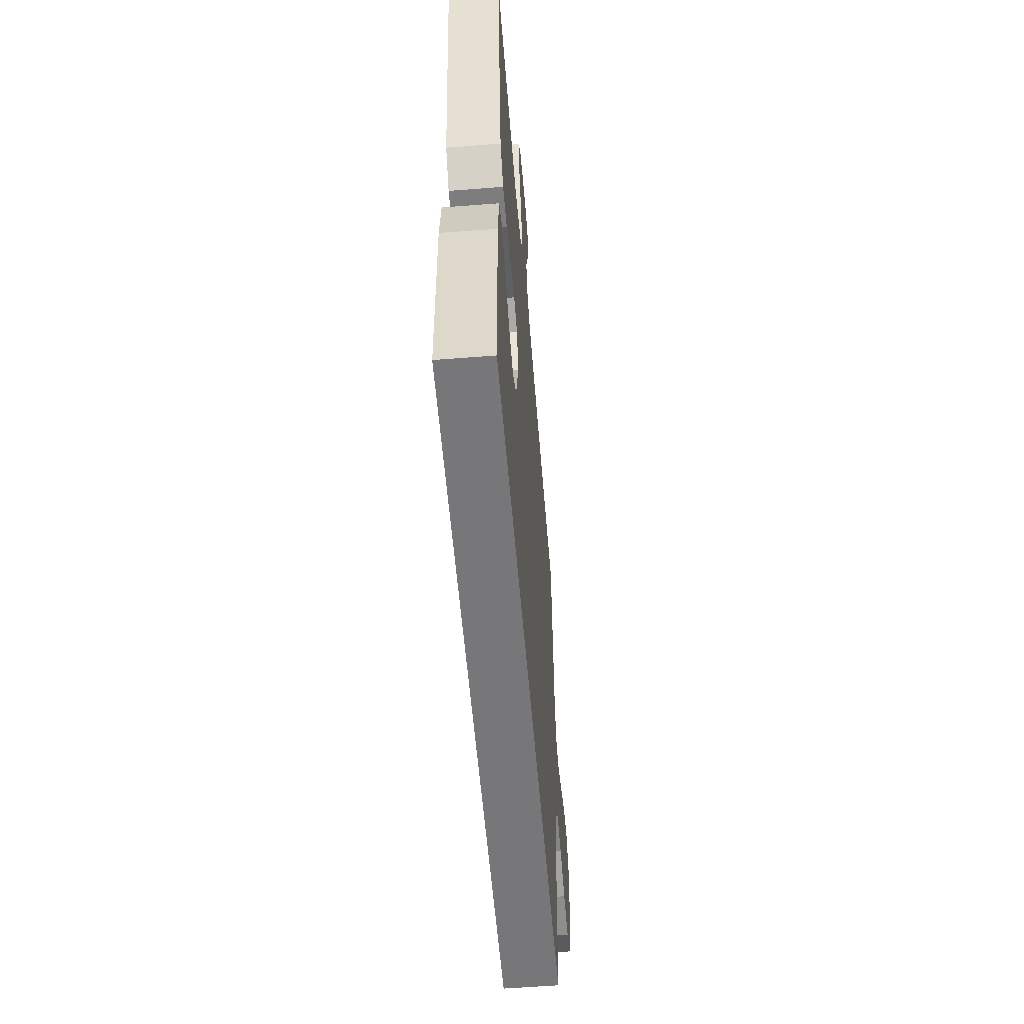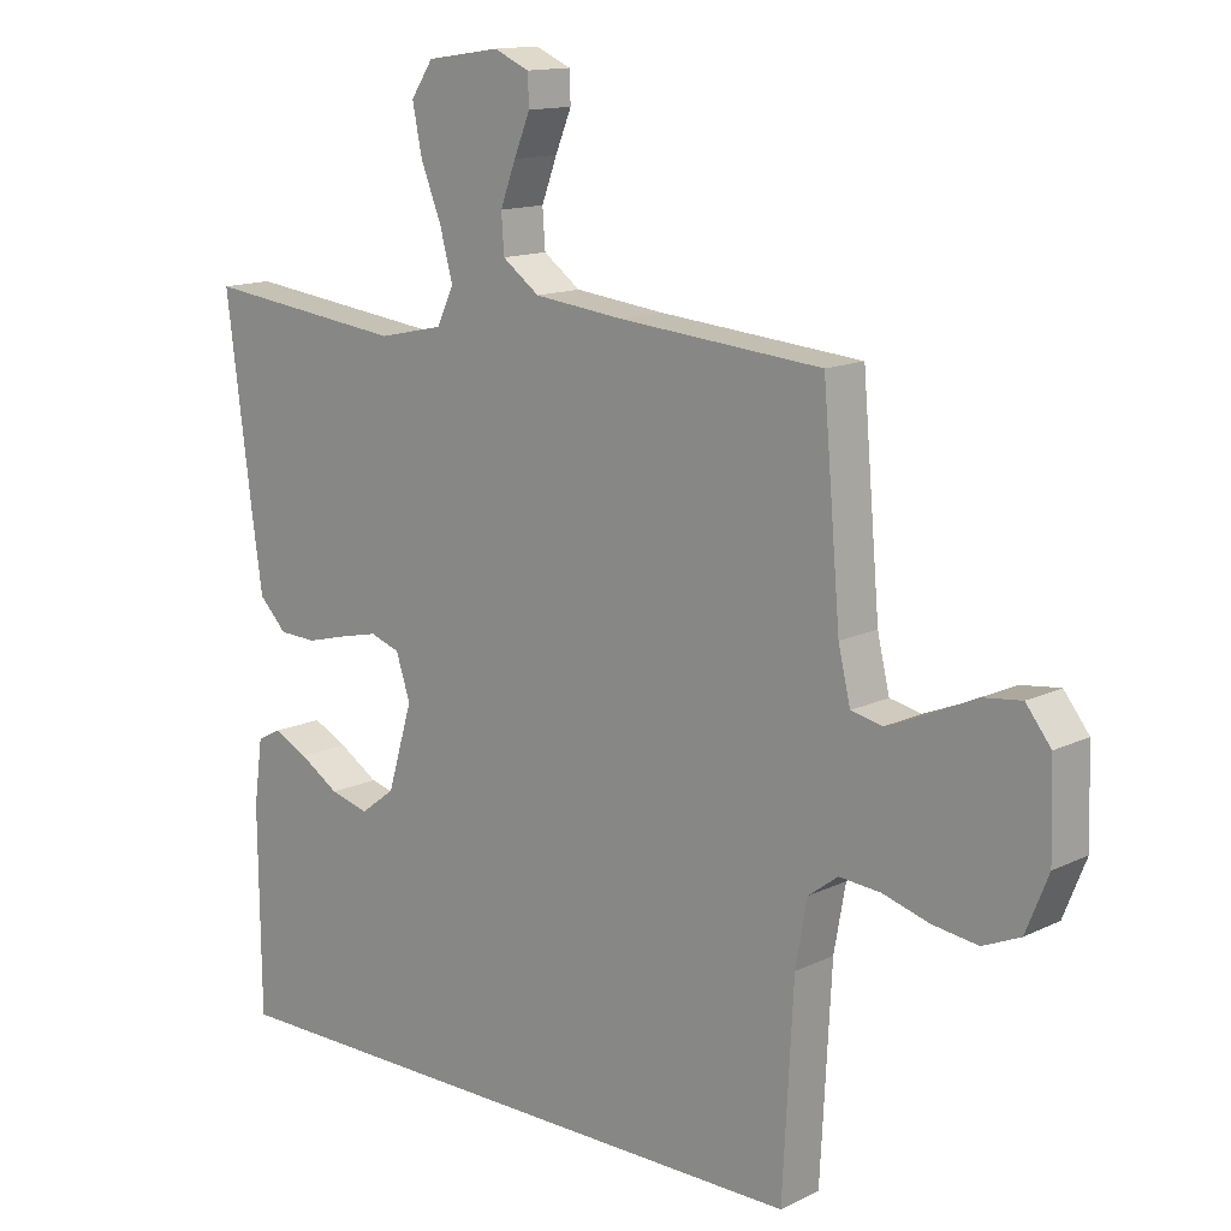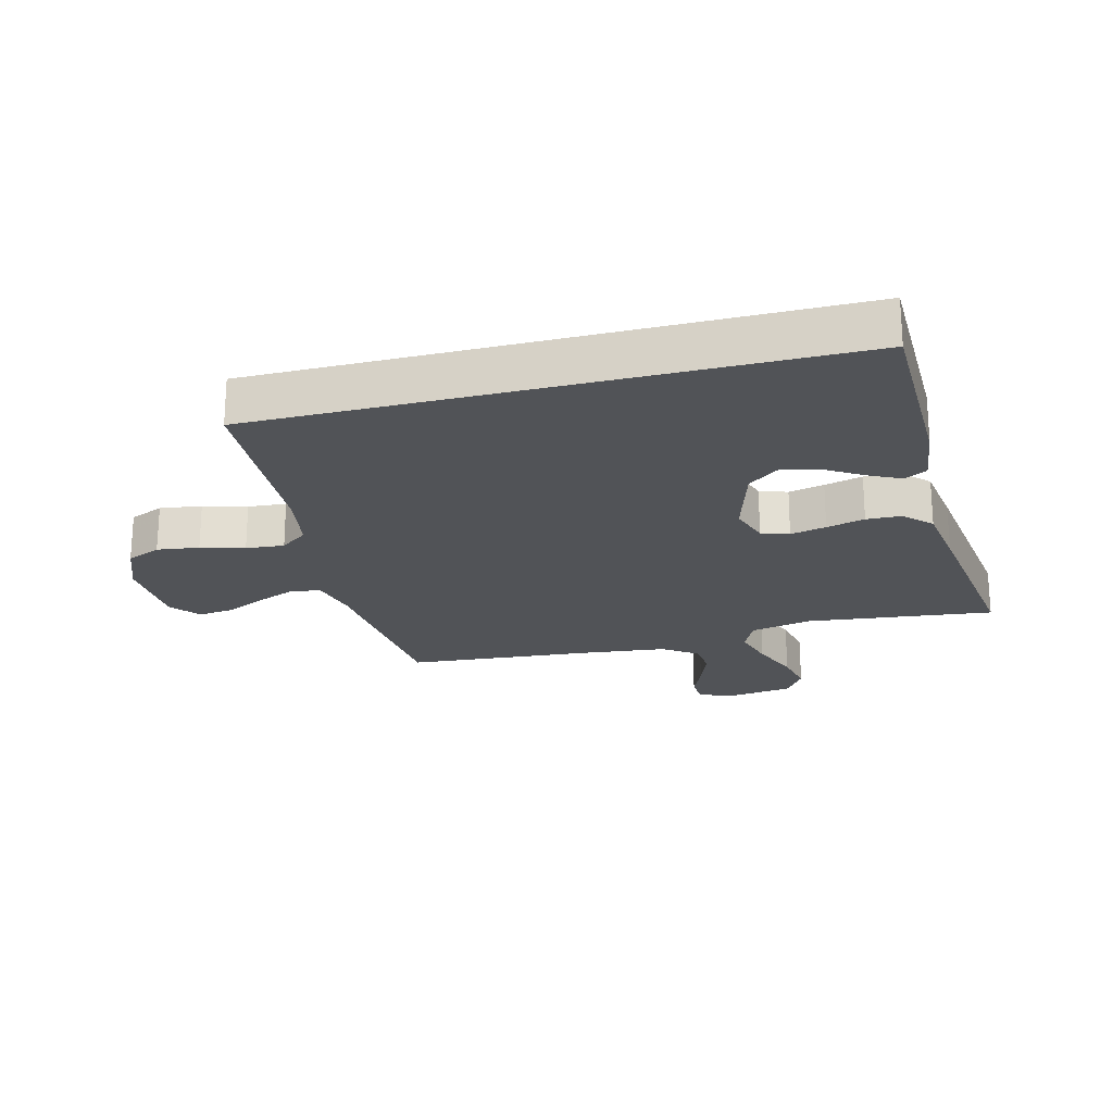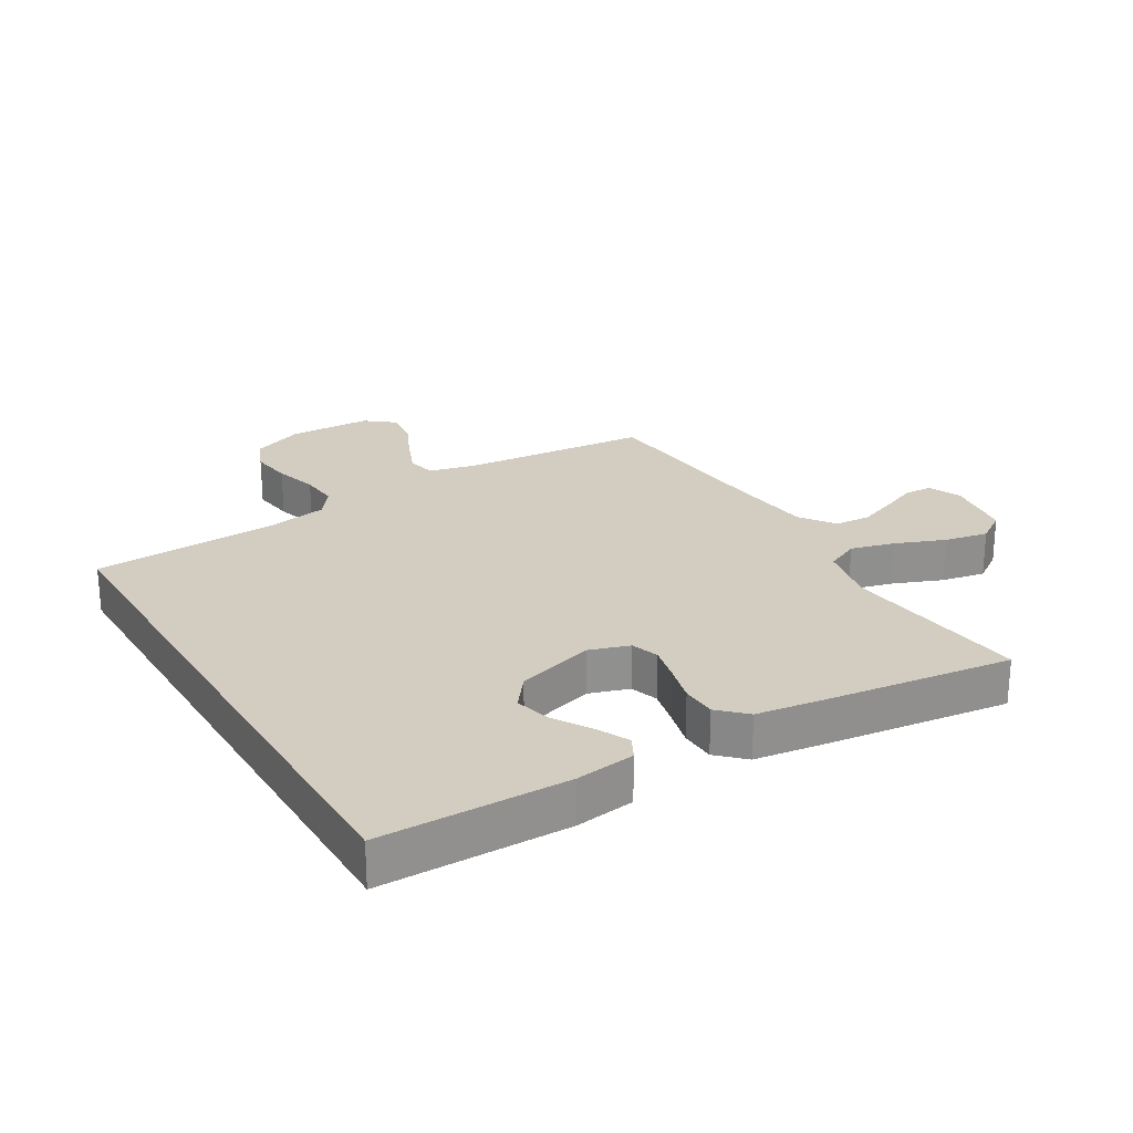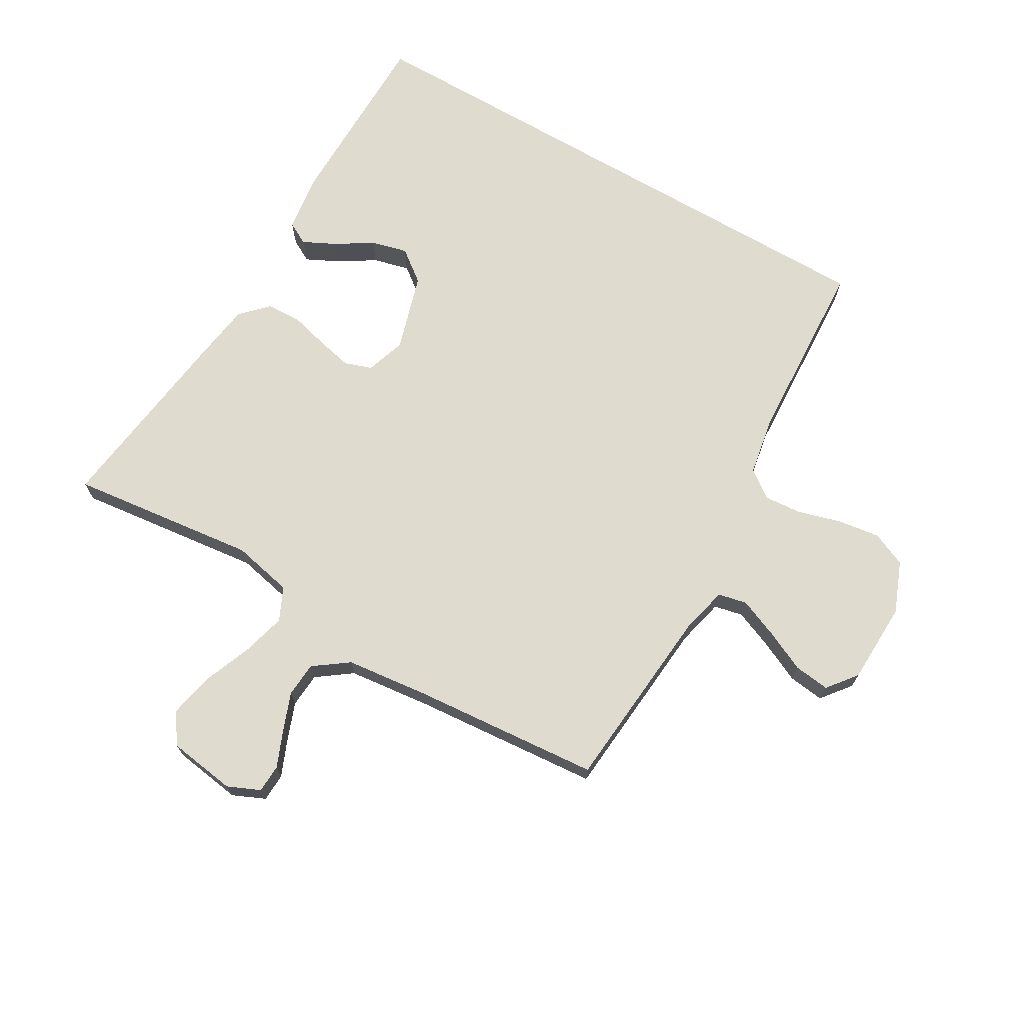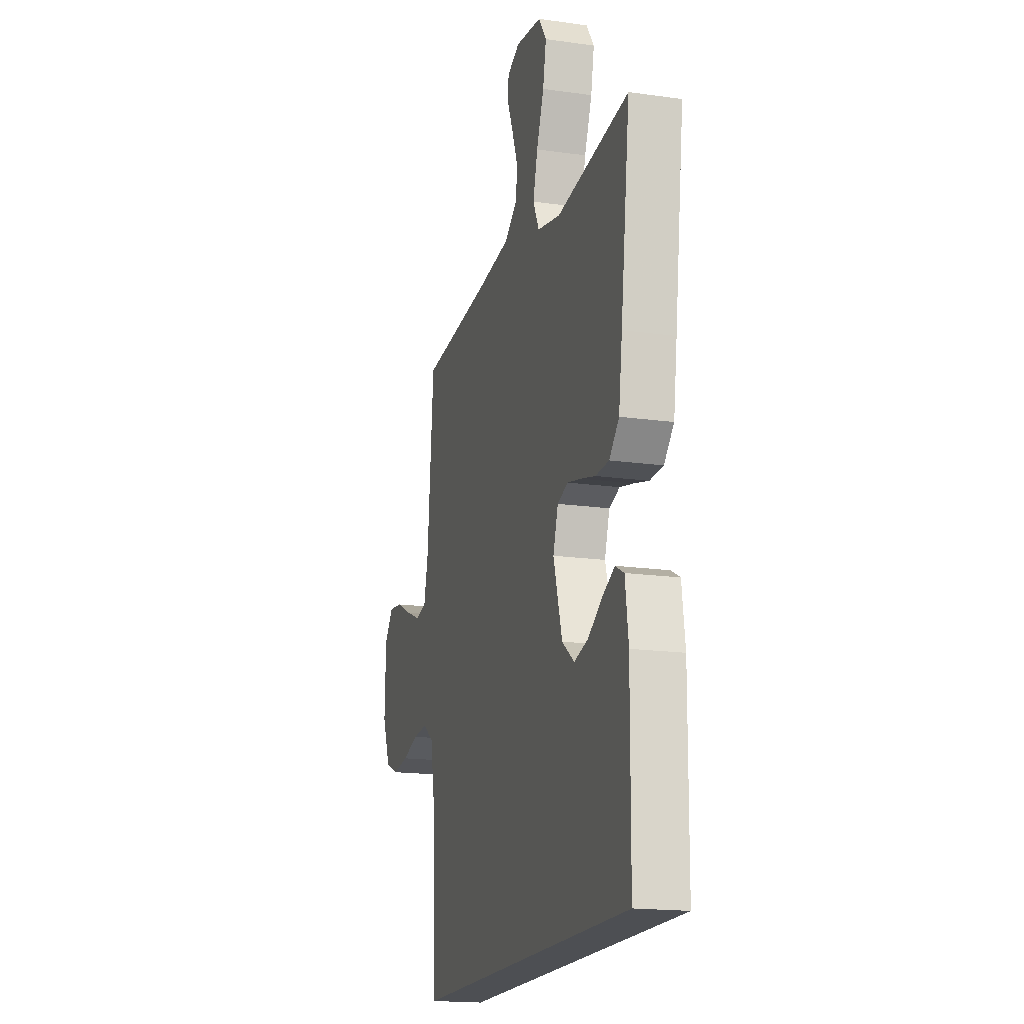
<metadata>
{"format":"obj","ext":"obj","renderer":"f3d","projection":"perspective","resolution":1024,"background":"white","views":[{"elev":-57.2,"azim":-85.3,"up":"+Z"},{"elev":13.7,"azim":42.8,"up":"+Z"},{"elev":-22.0,"azim":-165.4,"up":"+Y"},{"elev":24.7,"azim":-120.9,"up":"+Y"},{"elev":70.4,"azim":30.2,"up":"+Y"},{"elev":-17.6,"azim":-105.6,"up":"+Z"}]}
</metadata>
<code>
v -0.5 0.07 0.5
v -0.2 0.07 0.465
v -0.103 0.07 0.486
v -0.078 0.07 0.539
v -0.097 0.07 0.61
v -0.128 0.07 0.688
v -0.142 0.07 0.758
v -0.109 0.07 0.807
v 0 0.07 0.823
v 0.052 0.07 0.8
v 0.054 0.07 0.755
v 0.03 0.07 0.697
v 0.007 0.07 0.636
v 0.011 0.07 0.58
v 0.066 0.07 0.54
v 0.2 0.07 0.525
v 0.5 0.07 0.5
v 0.526 0.07 0.2
v 0.544 0.07 0.124
v 0.59 0.07 0.114
v 0.653 0.07 0.14
v 0.719 0.07 0.171
v 0.776 0.07 0.178
v 0.813 0.07 0.131
v 0.817 0.07 0
v 0.784 0.07 -0.082
v 0.729 0.07 -0.106
v 0.662 0.07 -0.097
v 0.593 0.07 -0.077
v 0.532 0.07 -0.072
v 0.488 0.07 -0.105
v 0.471 0.07 -0.2
v 0.455 0.07 -0.5
v -0.468 0.07 -0.5
v -0.471 0.07 -0.2
v -0.458 0.07 -0.105
v -0.422 0.07 -0.086
v -0.371 0.07 -0.111
v -0.312 0.07 -0.148
v -0.254 0.07 -0.163
v -0.203 0.07 -0.124
v -0.166 0.07 0
v -0.187 0.07 0.064
v -0.231 0.07 0.079
v -0.288 0.07 0.066
v -0.349 0.07 0.05
v -0.405 0.07 0.052
v -0.446 0.07 0.094
v -0.461 0.07 0.2
v -0.5 0 0.5
v -0.2 0 0.465
v -0.103 0 0.486
v -0.078 0 0.539
v -0.097 0 0.61
v -0.128 0 0.688
v -0.142 0 0.758
v -0.109 0 0.807
v 0 0 0.823
v 0.052 0 0.8
v 0.054 0 0.755
v 0.03 0 0.697
v 0.007 0 0.636
v 0.011 0 0.58
v 0.066 0 0.54
v 0.2 0 0.525
v 0.5 0 0.5
v 0.526 0 0.2
v 0.544 0 0.124
v 0.59 0 0.114
v 0.653 0 0.14
v 0.719 0 0.171
v 0.776 0 0.178
v 0.813 0 0.131
v 0.817 0 0
v 0.784 0 -0.082
v 0.729 0 -0.106
v 0.662 0 -0.097
v 0.593 0 -0.077
v 0.532 0 -0.072
v 0.488 0 -0.105
v 0.471 0 -0.2
v 0.455 0 -0.5
v -0.468 0 -0.5
v -0.471 0 -0.2
v -0.458 0 -0.105
v -0.422 0 -0.086
v -0.371 0 -0.111
v -0.312 0 -0.148
v -0.254 0 -0.163
v -0.203 0 -0.124
v -0.166 0 0
v -0.187 0 0.064
v -0.231 0 0.079
v -0.288 0 0.066
v -0.349 0 0.05
v -0.405 0 0.052
v -0.446 0 0.094
v -0.461 0 0.2
f 48 49 1 2
f 45 46 47 48
f 44 45 48 2
f 43 44 2 3
f 42 43 3 4
f 36 37 38 39
f 34 35 36 39
f 34 39 40
f 32 33 34 40
f 31 32 40 41
f 26 27 28 29
f 26 29 30
f 25 26 30
f 24 25 30
f 21 22 23 24
f 20 21 24 30
f 19 20 30 31
f 16 17 18
f 15 16 18 19
f 14 15 19 31
f 9 10 11 12
f 9 12 13
f 8 9 13
f 5 6 7 8
f 4 5 8 13
f 42 4 13 14
f 14 31 41 42
f 51 50 98 97
f 97 96 95 94
f 51 97 94 93
f 52 51 93 92
f 53 52 92 91
f 88 87 86 85
f 88 85 84 83
f 89 88 83
f 89 83 82 81
f 90 89 81 80
f 78 77 76 75
f 79 78 75
f 79 75 74
f 79 74 73
f 73 72 71 70
f 79 73 70 69
f 80 79 69 68
f 67 66 65
f 68 67 65 64
f 80 68 64 63
f 61 60 59 58
f 62 61 58
f 62 58 57
f 57 56 55 54
f 62 57 54 53
f 63 62 53 91
f 91 90 80 63
f 1 50 51 2
f 2 51 52 3
f 3 52 53 4
f 4 53 54 5
f 5 54 55 6
f 6 55 56 7
f 7 56 57 8
f 8 57 58 9
f 9 58 59 10
f 10 59 60 11
f 11 60 61 12
f 12 61 62 13
f 13 62 63 14
f 14 63 64 15
f 15 64 65 16
f 16 65 66 17
f 17 66 67 18
f 18 67 68 19
f 19 68 69 20
f 20 69 70 21
f 21 70 71 22
f 22 71 72 23
f 23 72 73 24
f 24 73 74 25
f 25 74 75 26
f 26 75 76 27
f 27 76 77 28
f 28 77 78 29
f 29 78 79 30
f 30 79 80 31
f 31 80 81 32
f 32 81 82 33
f 33 82 83 34
f 34 83 84 35
f 35 84 85 36
f 36 85 86 37
f 37 86 87 38
f 38 87 88 39
f 39 88 89 40
f 40 89 90 41
f 41 90 91 42
f 42 91 92 43
f 43 92 93 44
f 44 93 94 45
f 45 94 95 46
f 46 95 96 47
f 47 96 97 48
f 48 97 98 49
f 49 98 50 1

</code>
